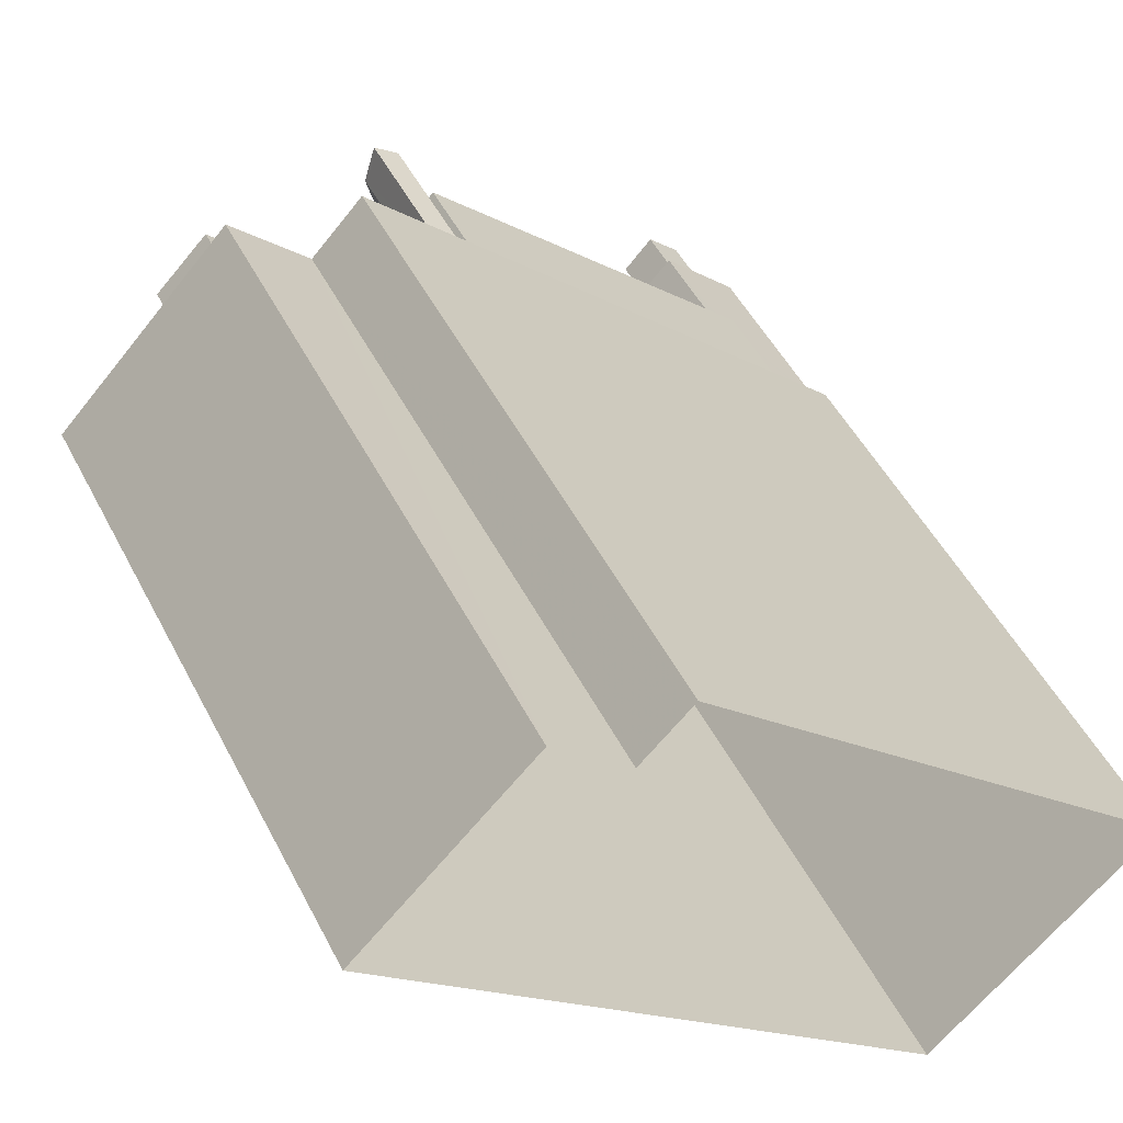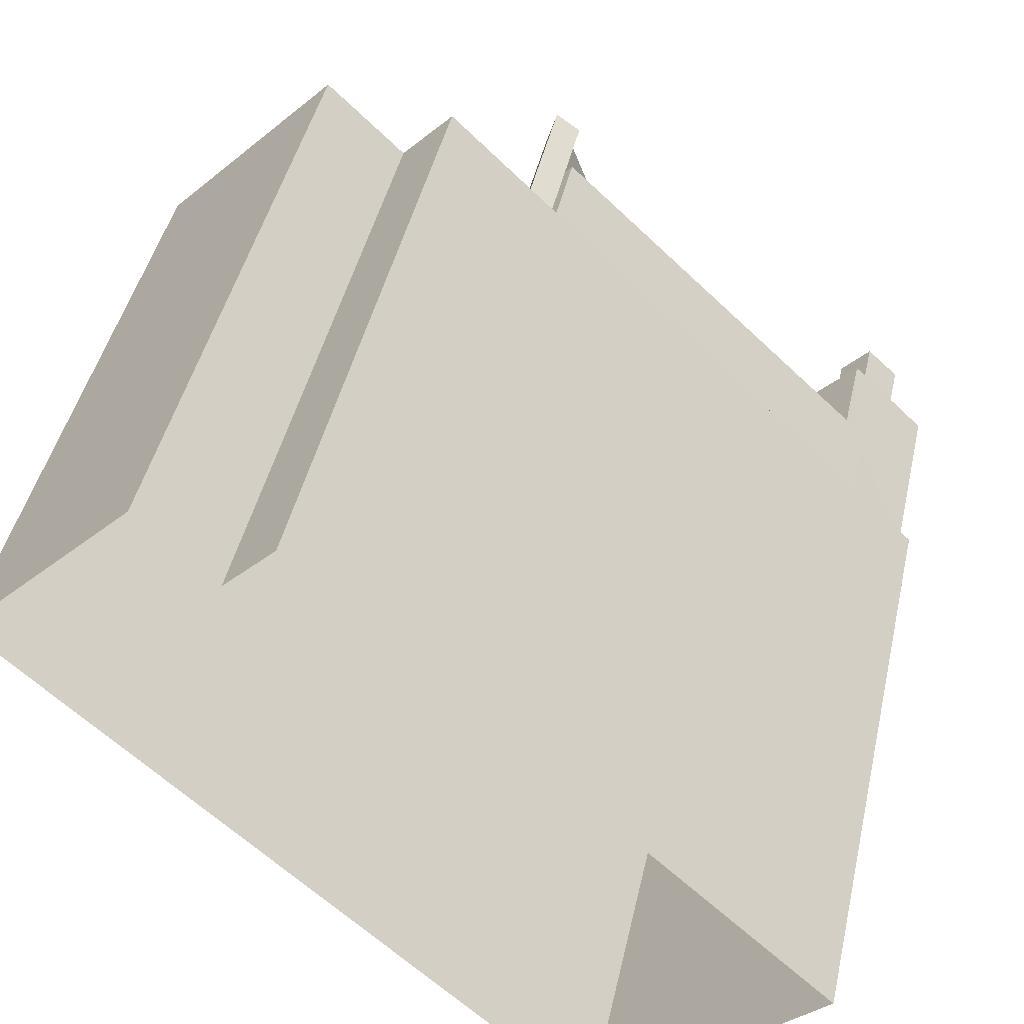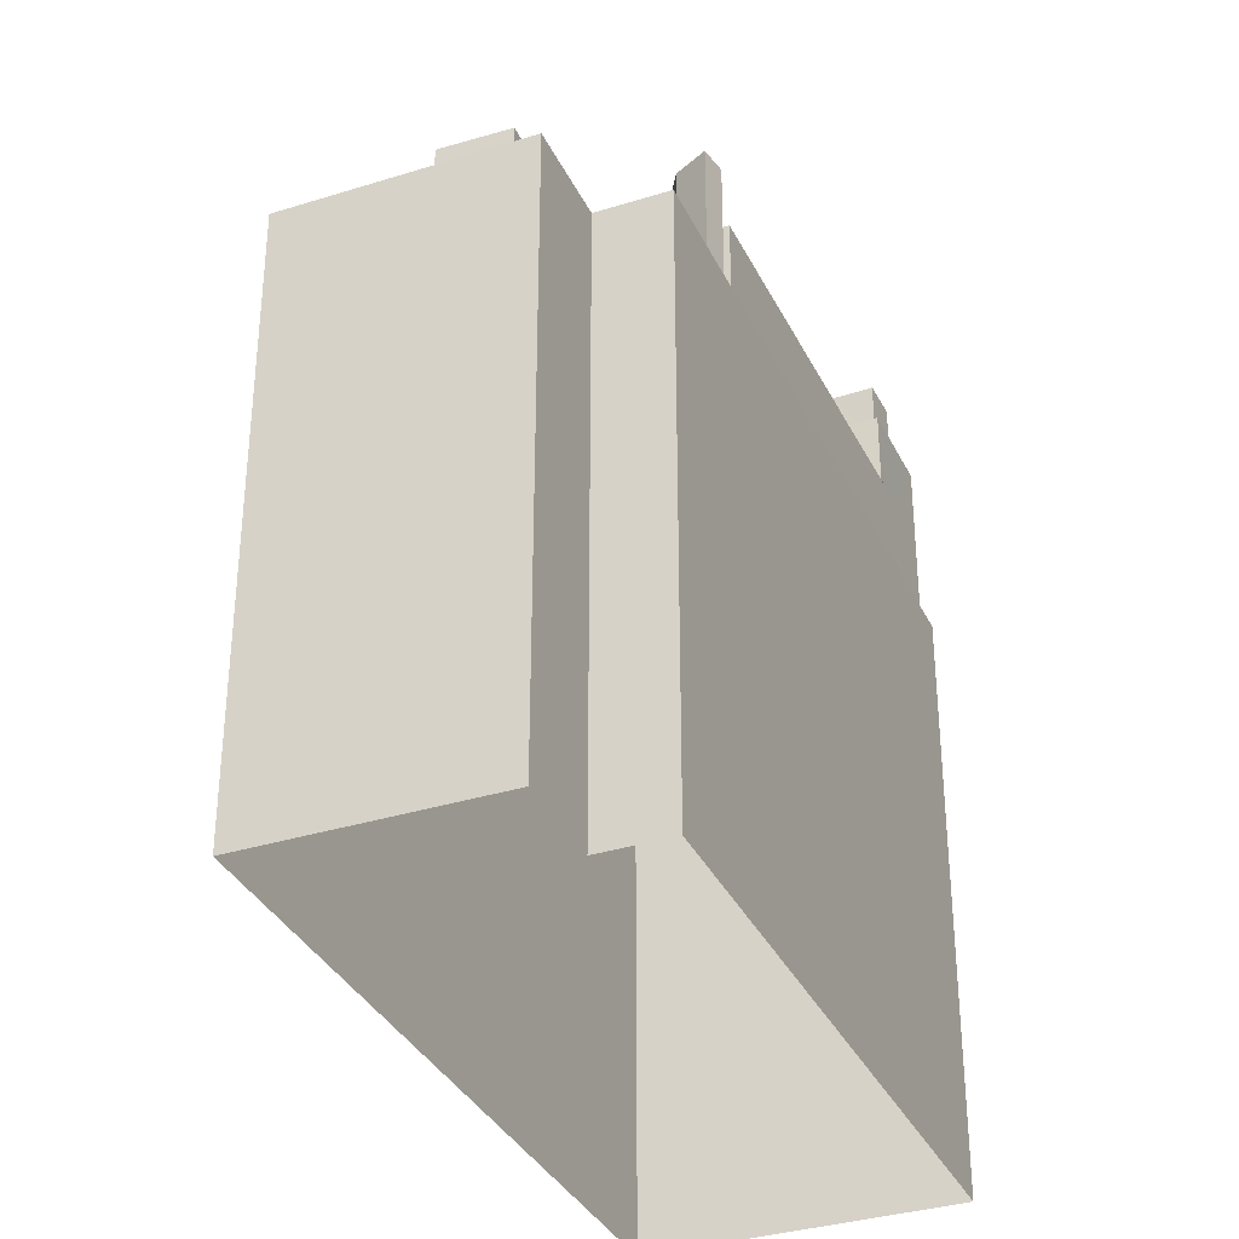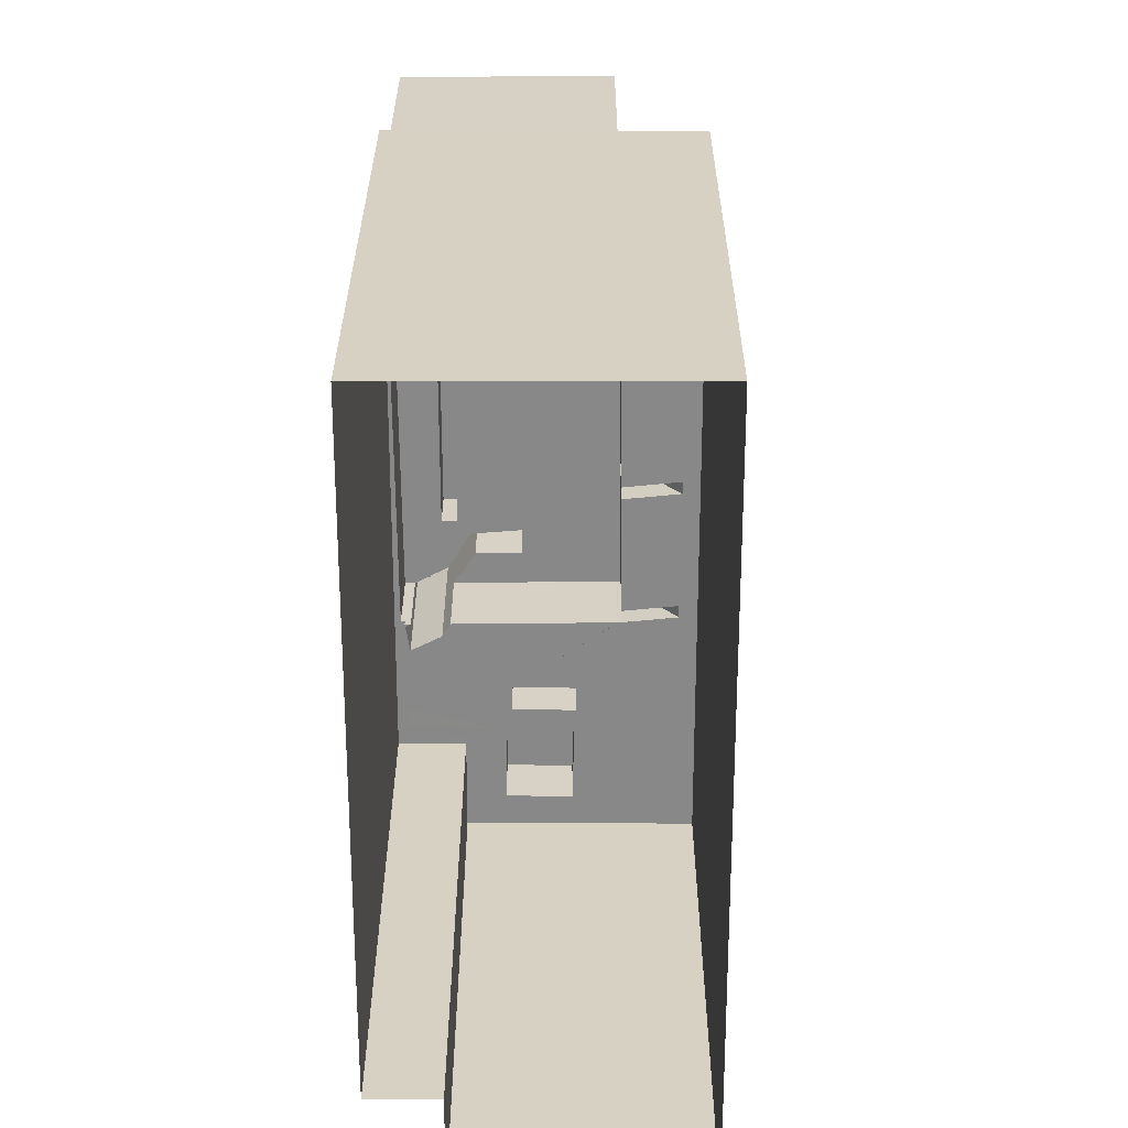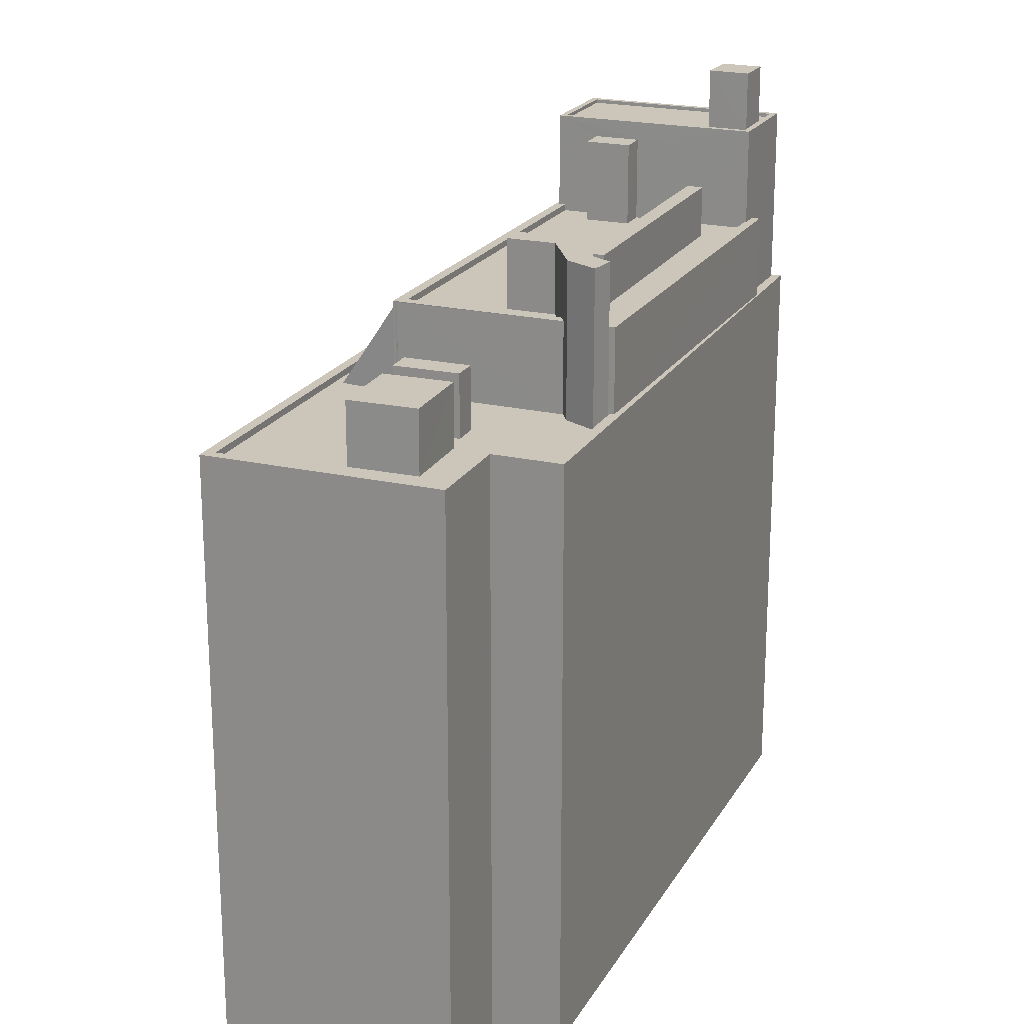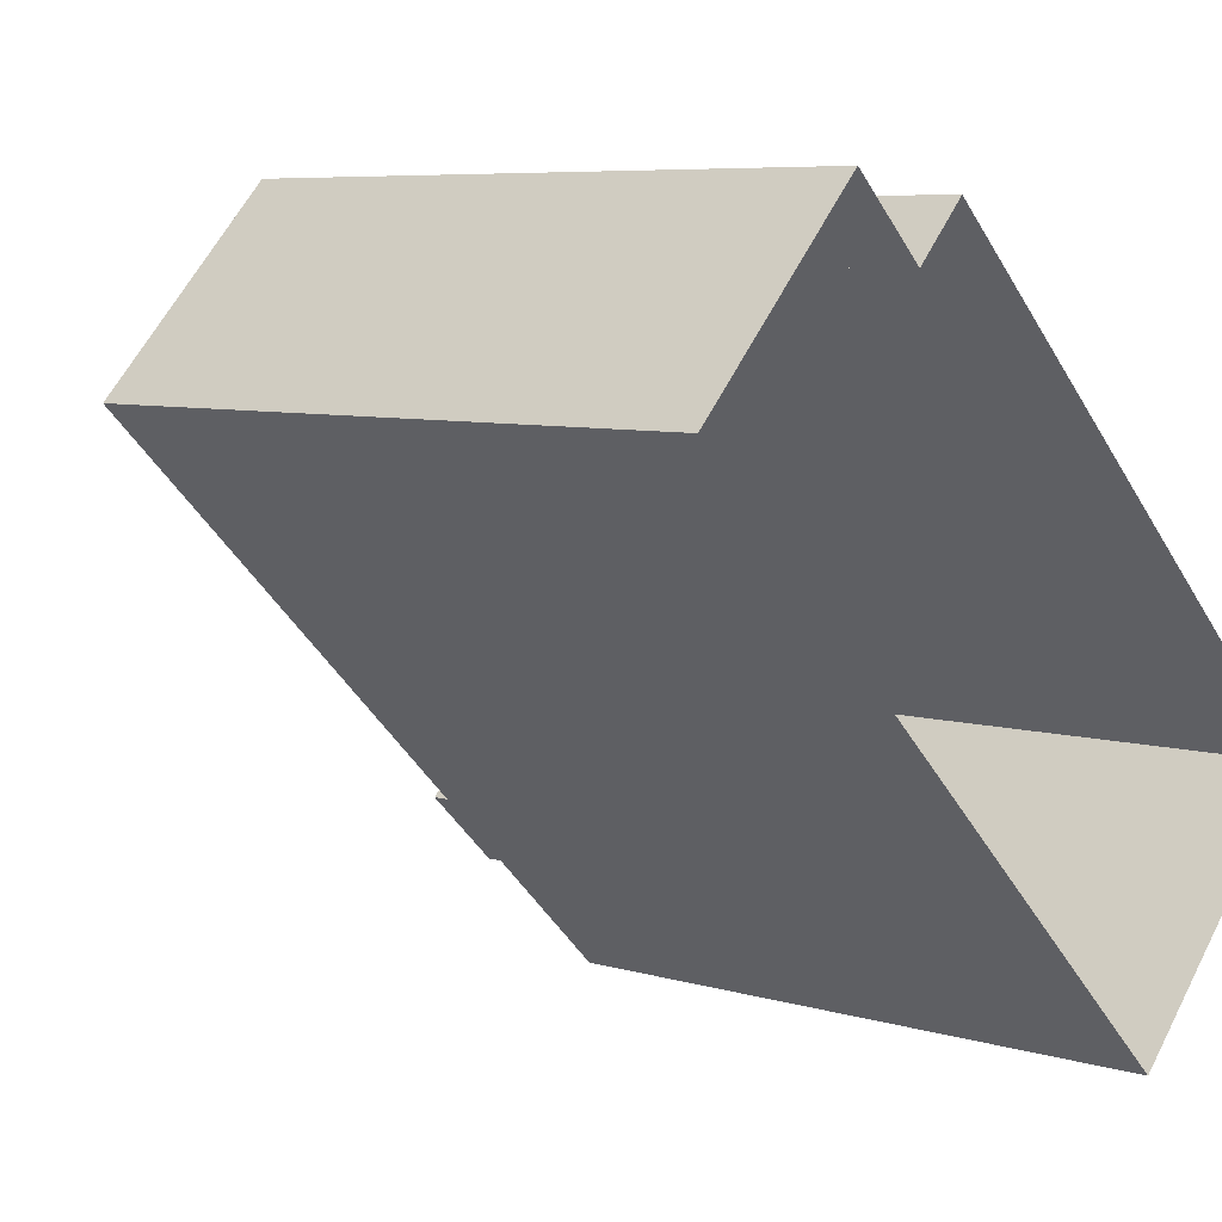
<metadata>
{"format":"obj","ext":"obj","renderer":"f3d","projection":"perspective","resolution":1024,"background":"white","views":[{"elev":49.5,"azim":153.6,"up":"+Y"},{"elev":44.4,"azim":-167.4,"up":"+Y"},{"elev":-34.5,"azim":156.6,"up":"+Z"},{"elev":-62.9,"azim":-46.2,"up":"+Z"},{"elev":21.0,"azim":156.1,"up":"+Z"},{"elev":6.6,"azim":131.7,"up":"+Y"}]}
</metadata>
<code>
v -6270 -3.676e+04 3.479
v -6264 -3.676e+04 3.476
v -6273 -3.676e+04 3.479
v -6285 -3.678e+04 3.476
v -6293 -3.677e+04 3.479
v -6275 -3.676e+04 3.48
v -6278 -3.676e+04 31.43
v -6278 -3.676e+04 31.43
v -6277 -3.676e+04 31.43
v -6278 -3.676e+04 31.43
v -6278 -3.676e+04 31.43
v -6279 -3.676e+04 31.43
v -6277 -3.677e+04 31.43
v -6277 -3.677e+04 31.43
v -6272 -3.677e+04 25.62
v -6275 -3.677e+04 25.62
v -6273 -3.677e+04 25.62
v -6268 -3.677e+04 25.62
v -6271 -3.677e+04 25.62
v -6278 -3.676e+04 25.62
v -6279 -3.676e+04 25.62
v -6278 -3.676e+04 25.62
v -6276 -3.676e+04 25.62
v -6274 -3.676e+04 25.62
v -6273 -3.676e+04 25.62
v -6272 -3.676e+04 25.62
v -6271 -3.676e+04 25.62
v -6273 -3.677e+04 25.62
v -6277 -3.676e+04 25.62
v -6277 -3.676e+04 25.62
v -6273 -3.677e+04 25.62
v -6278 -3.676e+04 25.62
v -6273 -3.677e+04 25.62
v -6273 -3.677e+04 25.62
v -6273 -3.677e+04 25.62
v -6273 -3.677e+04 25.62
v -6285 -3.678e+04 25.62
v -6287 -3.678e+04 25.62
v -6285 -3.678e+04 25.62
v -6285 -3.678e+04 25.62
v -6277 -3.677e+04 25.62
v -6279 -3.678e+04 25.62
v -6277 -3.677e+04 25.62
v -6280 -3.677e+04 25.62
v -6276 -3.677e+04 25.62
v -6275 -3.677e+04 25.62
v -6281 -3.677e+04 25.62
v -6284 -3.678e+04 25.62
v -6279 -3.678e+04 25.62
v -6283 -3.678e+04 25.62
v -6284 -3.678e+04 25.62
v -6283 -3.678e+04 25.62
v -6268 -3.677e+04 25.62
v -6275 -3.676e+04 25.62
v -6272 -3.676e+04 25.62
v -6271 -3.676e+04 25.62
v -6273 -3.676e+04 25.62
v -6275 -3.676e+04 25.62
v -6270 -3.676e+04 25.62
v -6268 -3.676e+04 25.62
v -6270 -3.676e+04 25.62
v -6265 -3.676e+04 25.62
v -6293 -3.677e+04 25.87
v -6293 -3.677e+04 25.87
v -6293 -3.677e+04 25.87
v -6270 -3.676e+04 25.87
v -6264 -3.676e+04 25.87
v -6270 -3.676e+04 25.87
v -6285 -3.678e+04 25.87
v -6287 -3.678e+04 25.87
v -6265 -3.676e+04 25.87
v -6287 -3.678e+04 25.87
v -6285 -3.678e+04 25.87
v -6291 -3.677e+04 25.87
v -6275 -3.676e+04 25.87
v -6273 -3.676e+04 25.87
v -6273 -3.676e+04 25.87
v -6291 -3.677e+04 25.87
v -6275 -3.676e+04 25.87
v -6279 -3.676e+04 25.87
v -6279 -3.676e+04 25.87
v -6284 -3.678e+04 28.92
v -6284 -3.678e+04 28.92
v -6281 -3.677e+04 28.95
v -6280 -3.677e+04 28.95
v -6277 -3.677e+04 28.97
v -6277 -3.677e+04 28.97
v -6273 -3.677e+04 29.03
v -6273 -3.677e+04 28.92
v -6273 -3.677e+04 29.03
v -6273 -3.677e+04 28.82
v -6273 -3.677e+04 28.82
v -6274 -3.676e+04 27.99
v -6272 -3.676e+04 27.99
v -6271 -3.676e+04 27.99
v -6273 -3.676e+04 27.99
v -6271 -3.676e+04 27.99
v -6268 -3.676e+04 27.99
v -6270 -3.676e+04 27.99
v -6272 -3.676e+04 27.99
v -6289 -3.677e+04 28.81
v -6287 -3.677e+04 28.81
v -6288 -3.677e+04 28.81
v -6279 -3.676e+04 28.81
v -6279 -3.676e+04 28.81
v -6279 -3.676e+04 28.81
v -6280 -3.676e+04 28.81
v -6290 -3.677e+04 28.81
v -6279 -3.676e+04 28.81
v -6278 -3.676e+04 28.81
v -6277 -3.677e+04 28.81
v -6277 -3.676e+04 28.81
v -6278 -3.676e+04 28.81
v -6273 -3.677e+04 28.81
v -6286 -3.677e+04 28.81
v -6277 -3.677e+04 28.81
v -6285 -3.678e+04 28.81
v -6285 -3.678e+04 28.81
v -6285 -3.678e+04 28.81
v -6287 -3.678e+04 28.81
v -6273 -3.677e+04 29.06
v -6273 -3.677e+04 29.06
v -6277 -3.676e+04 29.06
v -6285 -3.678e+04 29.06
v -6285 -3.678e+04 29.06
v -6284 -3.678e+04 29.06
v -6277 -3.676e+04 29.06
v -6285 -3.678e+04 29.06
v -6278 -3.676e+04 29.06
v -6278 -3.676e+04 29.06
v -6279 -3.676e+04 29.06
v -6278 -3.676e+04 29.06
v -6290 -3.677e+04 29.06
v -6290 -3.677e+04 29.06
v -6279 -3.676e+04 29.06
v -6290 -3.677e+04 29.06
v -6291 -3.677e+04 29.06
v -6279 -3.676e+04 30.77
v -6288 -3.677e+04 30.77
v -6287 -3.677e+04 30.77
v -6280 -3.676e+04 30.77
v -6287 -3.678e+04 32.03
v -6285 -3.678e+04 32.03
v -6286 -3.677e+04 32.03
v -6285 -3.678e+04 32.03
v -6285 -3.678e+04 32.61
v -6290 -3.677e+04 32.61
v -6289 -3.677e+04 32.61
v -6285 -3.678e+04 32.61
v -6290 -3.677e+04 32.61
v -6290 -3.677e+04 32.61
v -6290 -3.677e+04 32.61
v -6287 -3.678e+04 32.61
v -6292 -3.677e+04 32.61
v -6291 -3.677e+04 32.61
v -6287 -3.678e+04 32.75
v -6284 -3.678e+04 32.75
v -6285 -3.678e+04 32.75
v -6290 -3.677e+04 32.75
v -6293 -3.677e+04 32.75
v -6292 -3.677e+04 32.75
v -6290 -3.677e+04 32.75
v -6287 -3.678e+04 32.75
v -6291 -3.677e+04 34.89
v -6290 -3.677e+04 34.89
v -6289 -3.677e+04 34.89
v -6290 -3.677e+04 34.89
f 1 2 3
f 2 4 3
f 3 5 6
f 3 4 5
f 7 8 9
f 8 10 9
f 11 10 12
f 13 11 12
f 9 10 11
f 14 11 13
f 15 16 17
f 18 19 17
f 20 21 22
f 23 21 20
f 23 24 25
f 26 18 27
f 15 28 16
f 24 29 30
f 31 24 30
f 29 23 32
f 26 24 33
f 32 23 20
f 33 24 31
f 34 33 35
f 19 34 36
f 19 15 17
f 18 34 19
f 24 23 29
f 18 26 34
f 34 26 33
f 37 38 39
f 38 40 39
f 41 17 16
f 42 40 17
f 43 44 45
f 41 46 17
f 46 45 17
f 47 48 49
f 44 42 45
f 49 40 42
f 48 50 49
f 51 39 52
f 52 40 50
f 39 40 52
f 45 42 17
f 50 40 49
f 27 18 53
f 54 23 55
f 56 25 27
f 23 25 55
f 25 56 55
f 56 27 53
f 54 55 57
f 58 54 57
f 57 55 59
f 53 60 56
f 59 61 57
f 61 60 62
f 61 59 60
f 62 60 53
f 63 64 65
f 66 67 68
f 63 69 70
f 69 67 71
f 71 67 66
f 72 70 73
f 73 69 71
f 64 63 70
f 70 69 73
f 63 65 74
f 63 74 75
f 76 77 66
f 74 65 78
f 75 79 76
f 68 76 66
f 79 77 76
f 80 79 81
f 74 81 75
f 81 79 75
f 50 82 52
f 50 83 82
f 42 84 49
f 42 85 84
f 46 86 45
f 46 87 86
f 88 89 90
f 91 15 19
f 92 91 19
f 93 94 95
f 96 93 95
f 97 98 99
f 100 97 99
f 101 102 103
f 104 105 106
f 107 104 106
f 108 103 107
f 108 101 103
f 109 108 107
f 109 106 110
f 109 107 106
f 111 112 113
f 111 114 112
f 101 115 102
f 116 105 104
f 114 117 118
f 119 118 117
f 104 102 116
f 111 116 114
f 101 120 115
f 116 115 117
f 115 116 102
f 116 117 114
f 121 122 123
f 124 125 126
f 127 121 123
f 128 126 121
f 126 125 122
f 121 126 122
f 129 130 131
f 130 132 131
f 133 131 134
f 131 132 135
f 136 134 137
f 137 134 135
f 134 131 135
f 138 139 140
f 138 141 139
f 142 143 144
f 142 145 143
f 146 147 148
f 149 146 148
f 147 150 151
f 148 147 151
f 152 153 149
f 153 152 154
f 154 155 150
f 149 148 152
f 150 155 151
f 152 155 154
f 156 157 158
f 159 160 161
f 162 160 159
f 162 158 157
f 156 158 163
f 158 162 159
f 161 160 156
f 163 161 156
f 164 165 166
f 167 164 166
f 10 129 12
f 12 129 106
f 10 130 129
f 106 129 110
f 20 132 8
f 8 132 10
f 20 22 132
f 10 132 130
f 20 7 32
f 20 8 7
f 32 9 29
f 32 7 9
f 30 29 123
f 29 9 123
f 112 127 113
f 113 127 11
f 127 9 11
f 123 9 127
f 113 14 111
f 113 11 14
f 111 13 116
f 111 14 13
f 106 105 12
f 105 116 13
f 12 105 13
f 71 66 61
f 62 71 61
f 53 18 71
f 62 53 71
f 18 17 71
f 17 40 73
f 71 17 73
f 38 73 40
f 38 72 73
f 58 79 54
f 79 80 23
f 54 79 23
f 80 21 23
f 77 58 57
f 77 79 58
f 61 77 57
f 61 66 77
f 69 4 2
f 67 69 2
f 5 69 63
f 5 4 69
f 6 63 75
f 6 5 63
f 76 3 6
f 75 76 6
f 76 1 3
f 76 68 1
f 67 2 1
f 68 67 1
f 52 82 51
f 48 83 50
f 49 84 47
f 44 85 42
f 45 86 43
f 41 87 46
f 88 90 33
f 31 88 33
f 33 89 35
f 33 90 89
f 15 91 28
f 36 92 19
f 27 94 26
f 27 95 94
f 94 93 24
f 26 94 24
f 93 96 25
f 24 93 25
f 25 95 27
f 25 96 95
f 100 99 59
f 55 100 59
f 59 98 60
f 59 99 98
f 60 97 56
f 60 98 97
f 97 100 55
f 56 97 55
f 129 131 109
f 110 129 109
f 112 114 121
f 127 112 121
f 114 128 121
f 114 118 128
f 133 109 131
f 133 108 109
f 39 51 82
f 82 125 39
f 86 122 125
f 47 83 48
f 122 92 34
f 125 82 83
f 34 92 36
f 84 83 47
f 43 85 44
f 85 125 84
f 28 91 16
f 16 87 41
f 92 122 91
f 86 85 43
f 122 86 87
f 86 125 85
f 125 83 84
f 91 87 16
f 122 87 91
f 136 137 74
f 78 136 74
f 37 39 125
f 124 37 125
f 81 74 137
f 135 81 137
f 31 30 88
f 30 123 88
f 35 89 34
f 88 123 122
f 89 88 122
f 34 89 122
f 22 80 132
f 132 80 135
f 22 21 80
f 135 80 81
f 140 139 103
f 102 140 103
f 139 141 107
f 103 139 107
f 107 138 104
f 107 141 138
f 104 140 102
f 104 138 140
f 145 119 117
f 143 145 117
f 115 142 144
f 115 120 142
f 143 117 115
f 144 143 115
f 142 120 101
f 101 108 133
f 145 128 119
f 118 119 128
f 142 157 145
f 162 133 134
f 126 128 157
f 162 157 142
f 162 142 101
f 162 101 133
f 145 157 128
f 154 150 161
f 150 147 159
f 161 150 159
f 158 147 146
f 158 159 147
f 153 163 149
f 149 158 146
f 149 163 158
f 163 153 154
f 161 163 154
f 38 37 72
f 70 72 124
f 70 124 156
f 156 124 157
f 157 124 126
f 72 37 124
f 156 64 70
f 156 160 64
f 65 64 136
f 78 65 136
f 64 160 136
f 136 160 162
f 136 162 134
f 148 166 165
f 152 148 165
f 155 152 165
f 164 155 165
f 151 155 164
f 167 151 164
f 166 151 167
f 166 148 151

</code>
